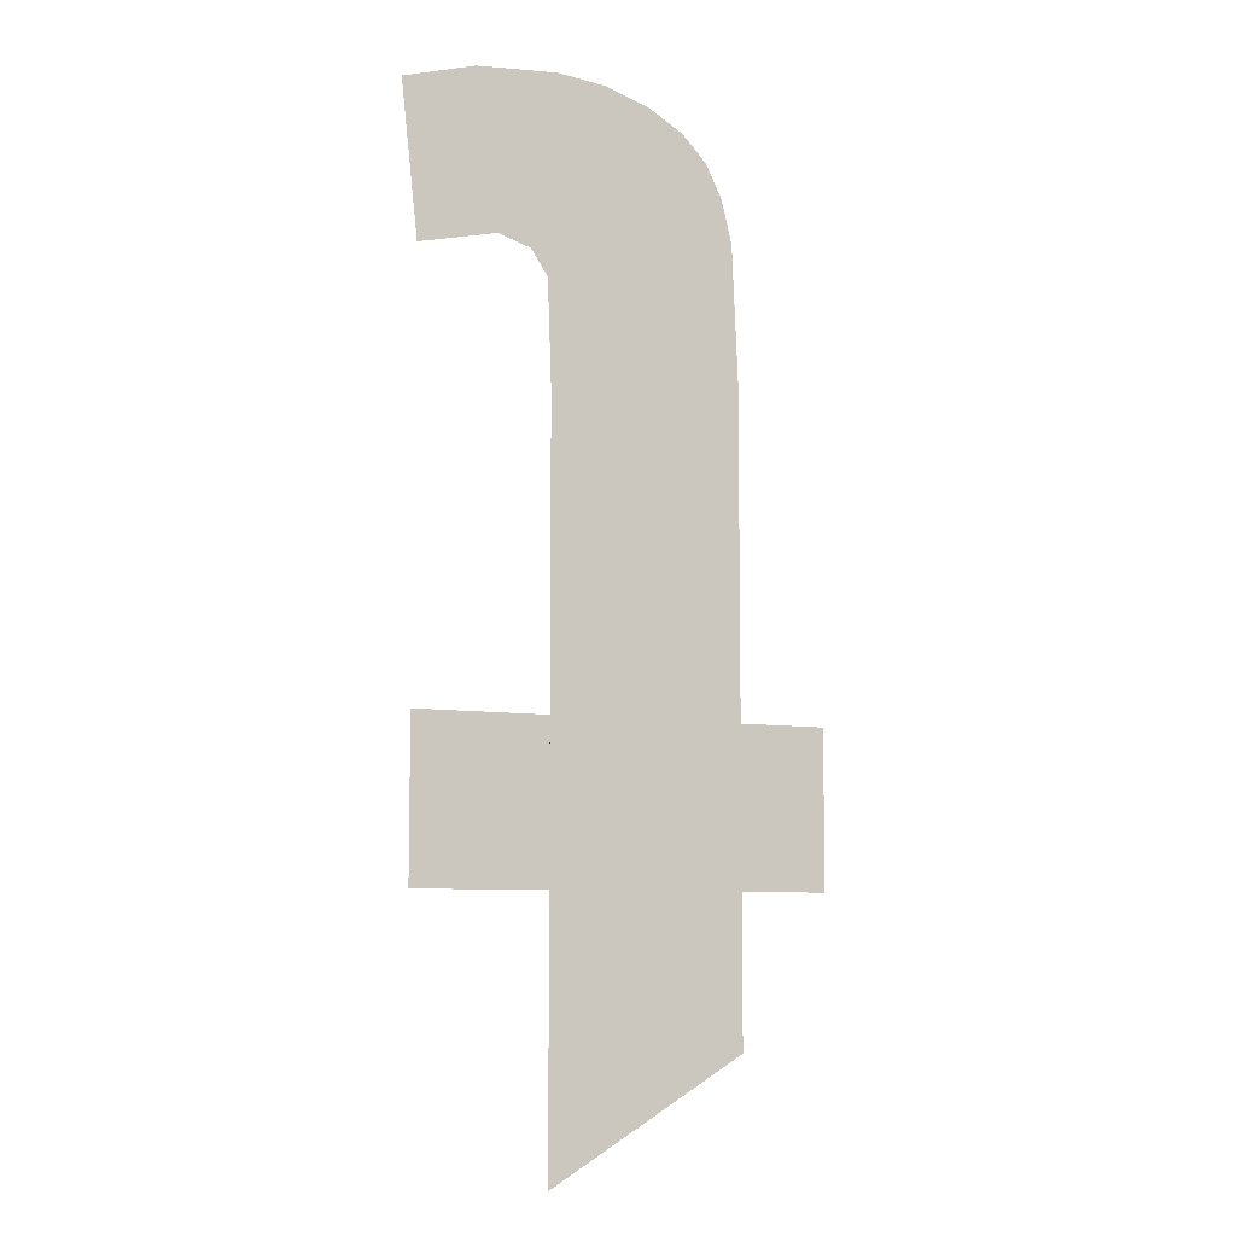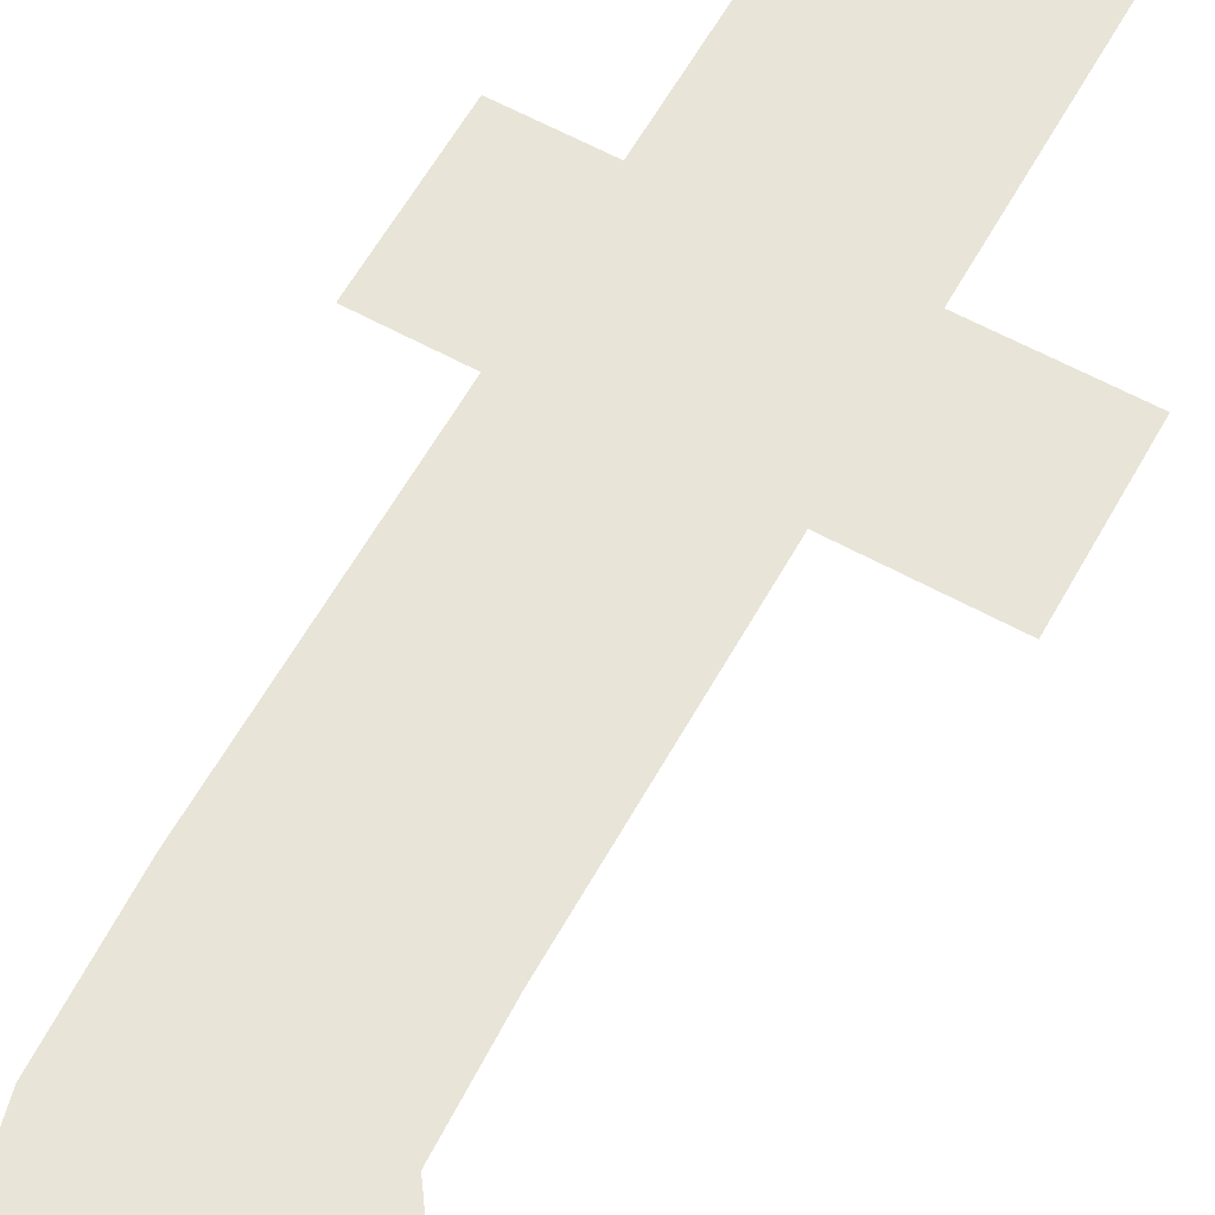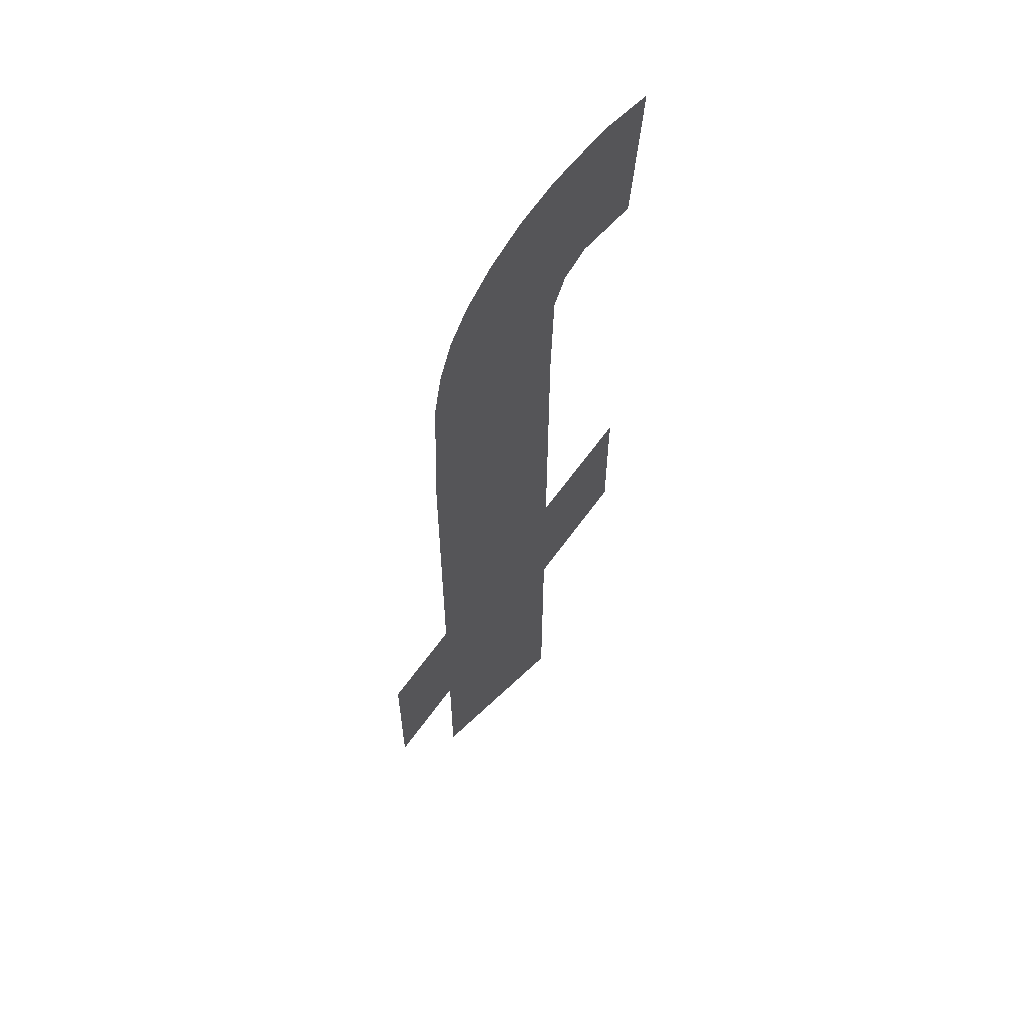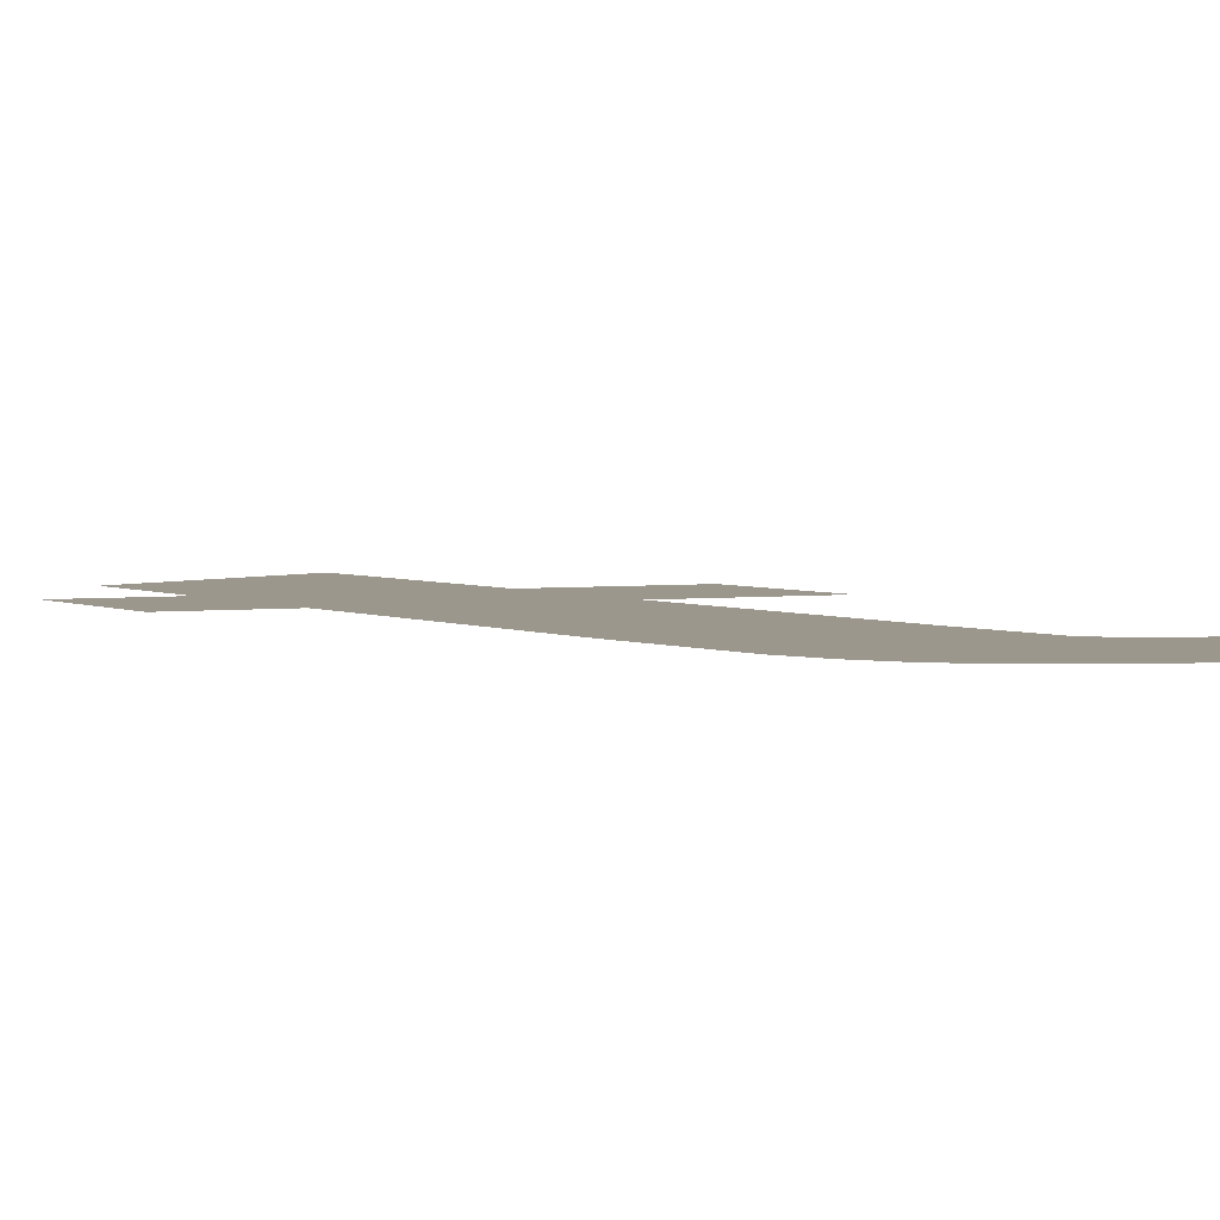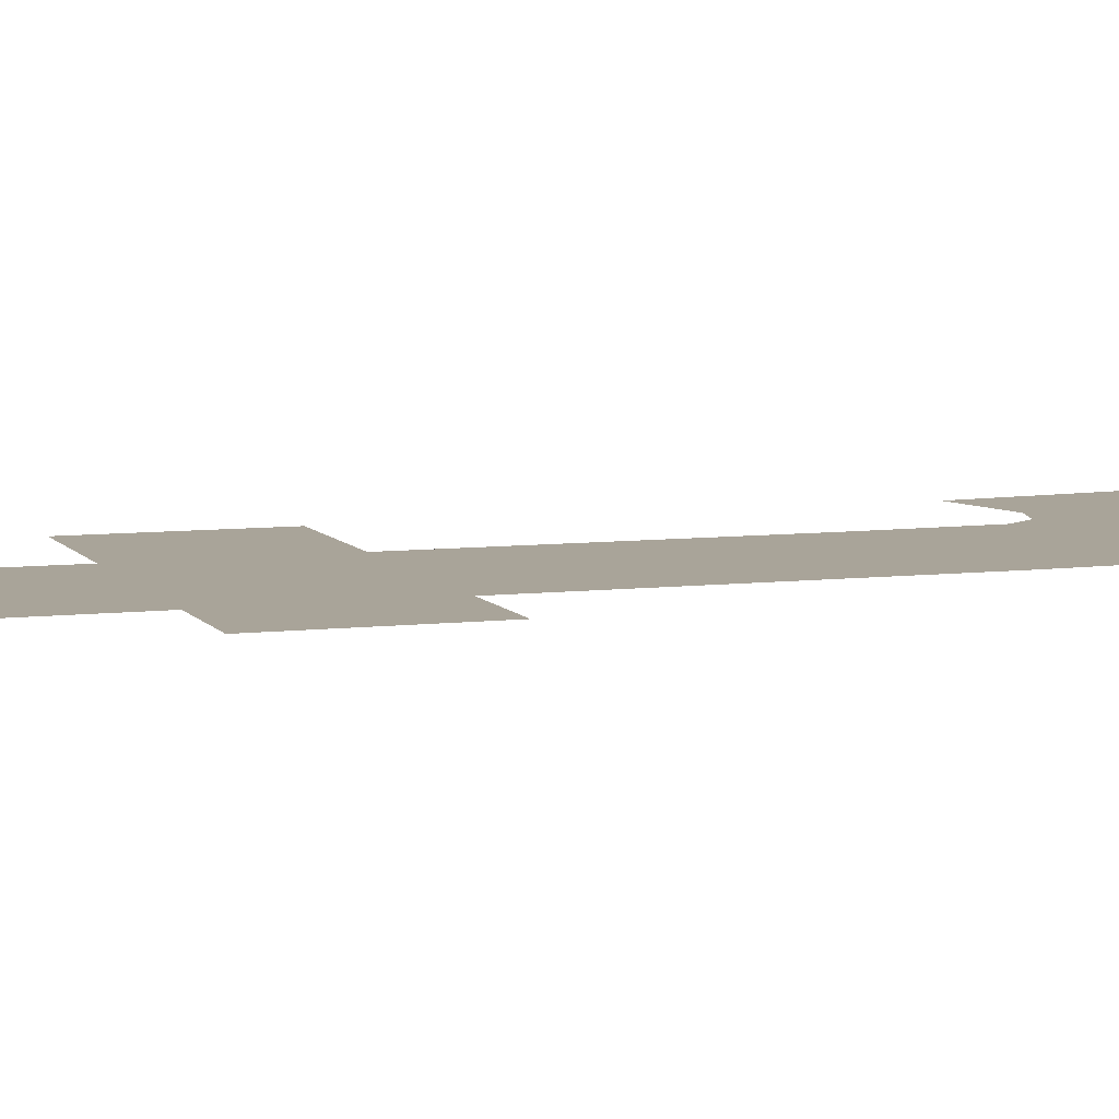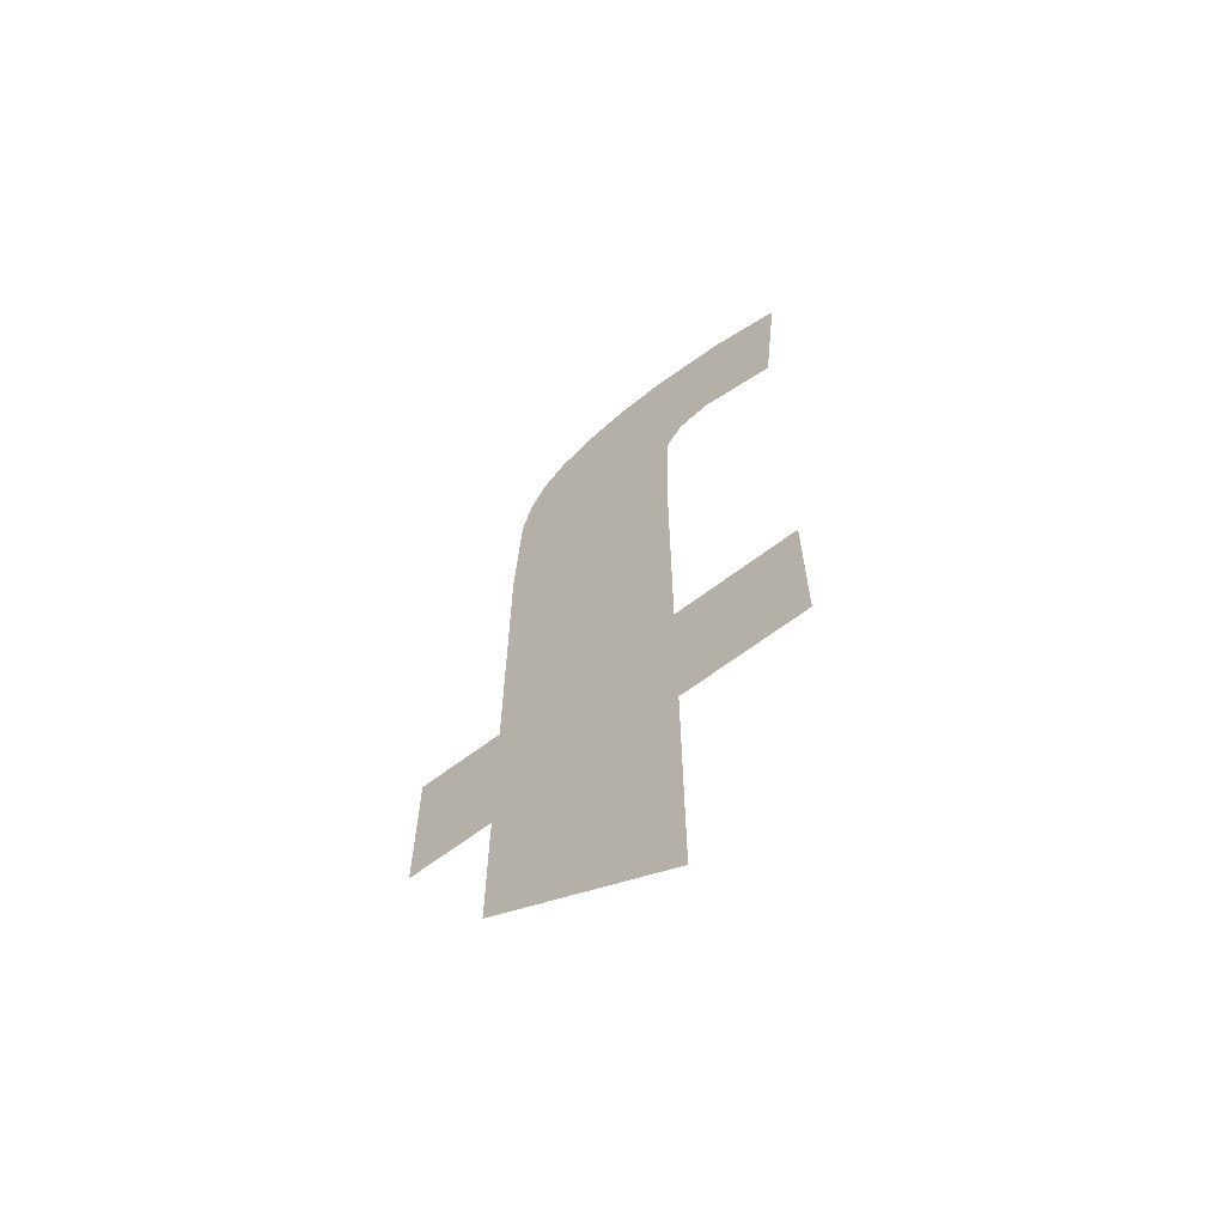
<metadata>
{"format":"obj","ext":"obj","renderer":"f3d","projection":"perspective","resolution":1024,"background":"white","views":[{"elev":-7.8,"azim":153.3,"up":"+Z"},{"elev":61.3,"azim":29.2,"up":"+Y"},{"elev":61.1,"azim":-54.9,"up":"+Z"},{"elev":2.8,"azim":-27.9,"up":"+Y"},{"elev":7.2,"azim":-109.3,"up":"+Y"},{"elev":-64.6,"azim":37.5,"up":"+Z"}]}
</metadata>
<code>
o mesh4/mesh4-geometry#mesh4-geometry
v -0.1909 -0.156 0.2385
v -0.1931 -0.156 0.241
v -0.1931 -0.156 0.2385
v -0.1909 -0.156 0.241
v -0.1931 -0.156 0.2458
v -0.1931 -0.156 0.2343
v -0.1931 -0.156 0.2507
v -0.194 -0.156 0.2506
v -0.193 -0.156 0.2475
v -0.1947 -0.156 0.2504
v -0.1918 -0.156 0.2506
v -0.1953 -0.156 0.2501
v -0.1927 -0.156 0.2479
v -0.1957 -0.156 0.2497
v -0.1922 -0.156 0.2481
v -0.196 -0.156 0.2492
v -0.1909 -0.156 0.2478
v -0.1961 -0.156 0.2485
v -0.1906 -0.156 0.2502
v -0.1962 -0.156 0.2462
v -0.1962 -0.156 0.241
v -0.1962 -0.156 0.2385
v -0.1962 -0.156 0.2361
v -0.1977 -0.156 0.241
v -0.1977 -0.156 0.2385
f 1 2 3
f 2 1 4
f 3 2 1
f 4 1 2
f 5 3 2
f 2 3 5
f 5 6 3
f 3 6 5
f 7 6 5
f 5 6 7
f 8 6 7
f 7 6 8
f 7 5 9
f 9 5 7
f 10 6 8
f 8 6 10
f 7 9 11
f 11 9 7
f 12 6 10
f 10 6 12
f 11 9 13
f 13 9 11
f 14 6 12
f 12 6 14
f 11 13 15
f 15 13 11
f 16 6 14
f 14 6 16
f 11 15 17
f 17 15 11
f 18 6 16
f 16 6 18
f 11 17 19
f 19 17 11
f 20 6 18
f 18 6 20
f 21 6 20
f 20 6 21
f 22 6 21
f 21 6 22
f 6 22 23
f 23 22 6
f 24 22 21
f 21 22 24
f 22 24 25
f 25 24 22

</code>
